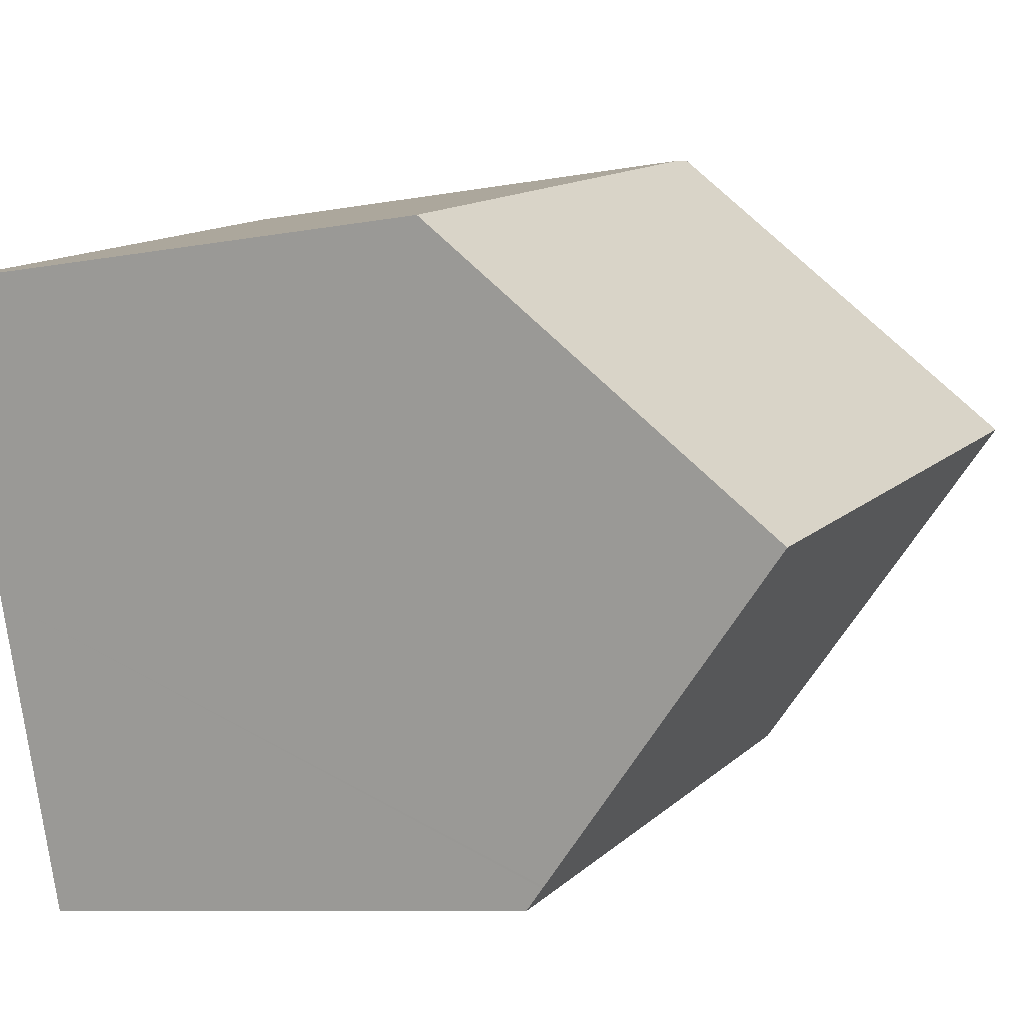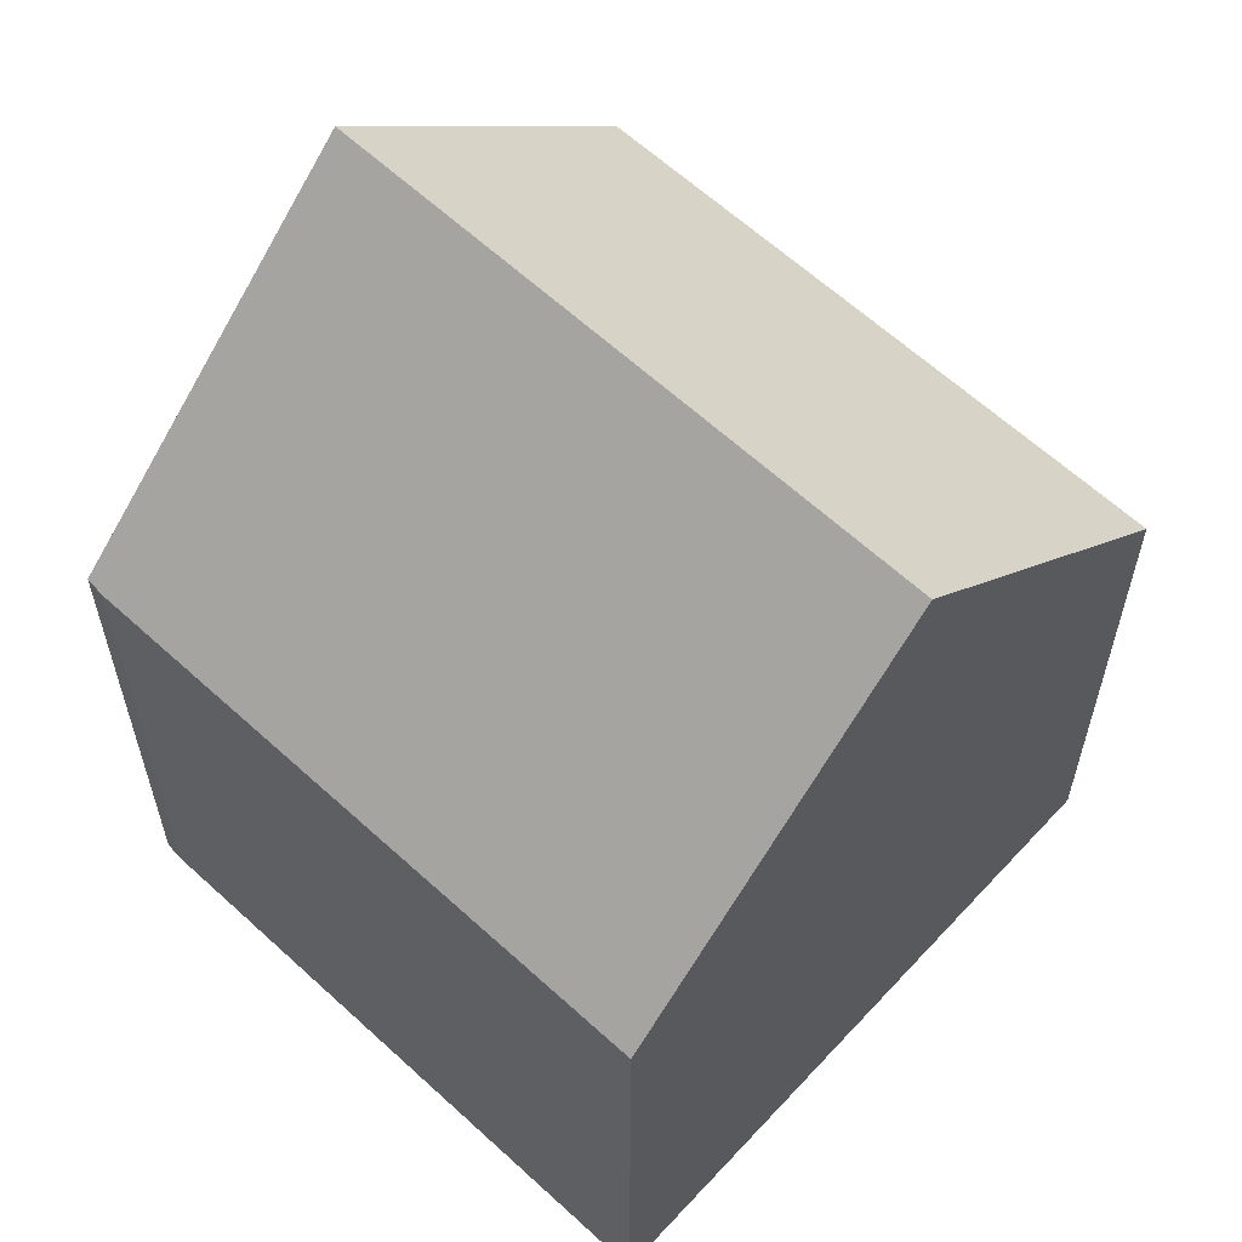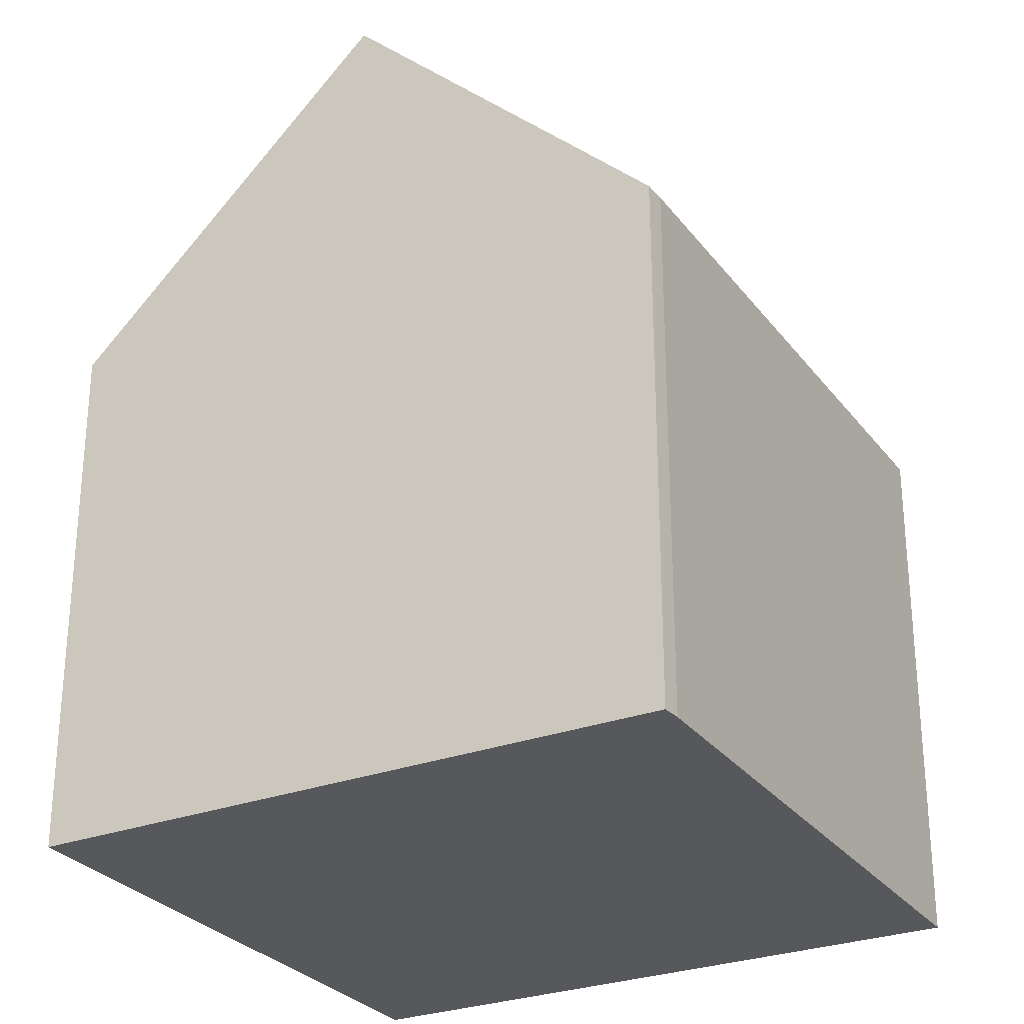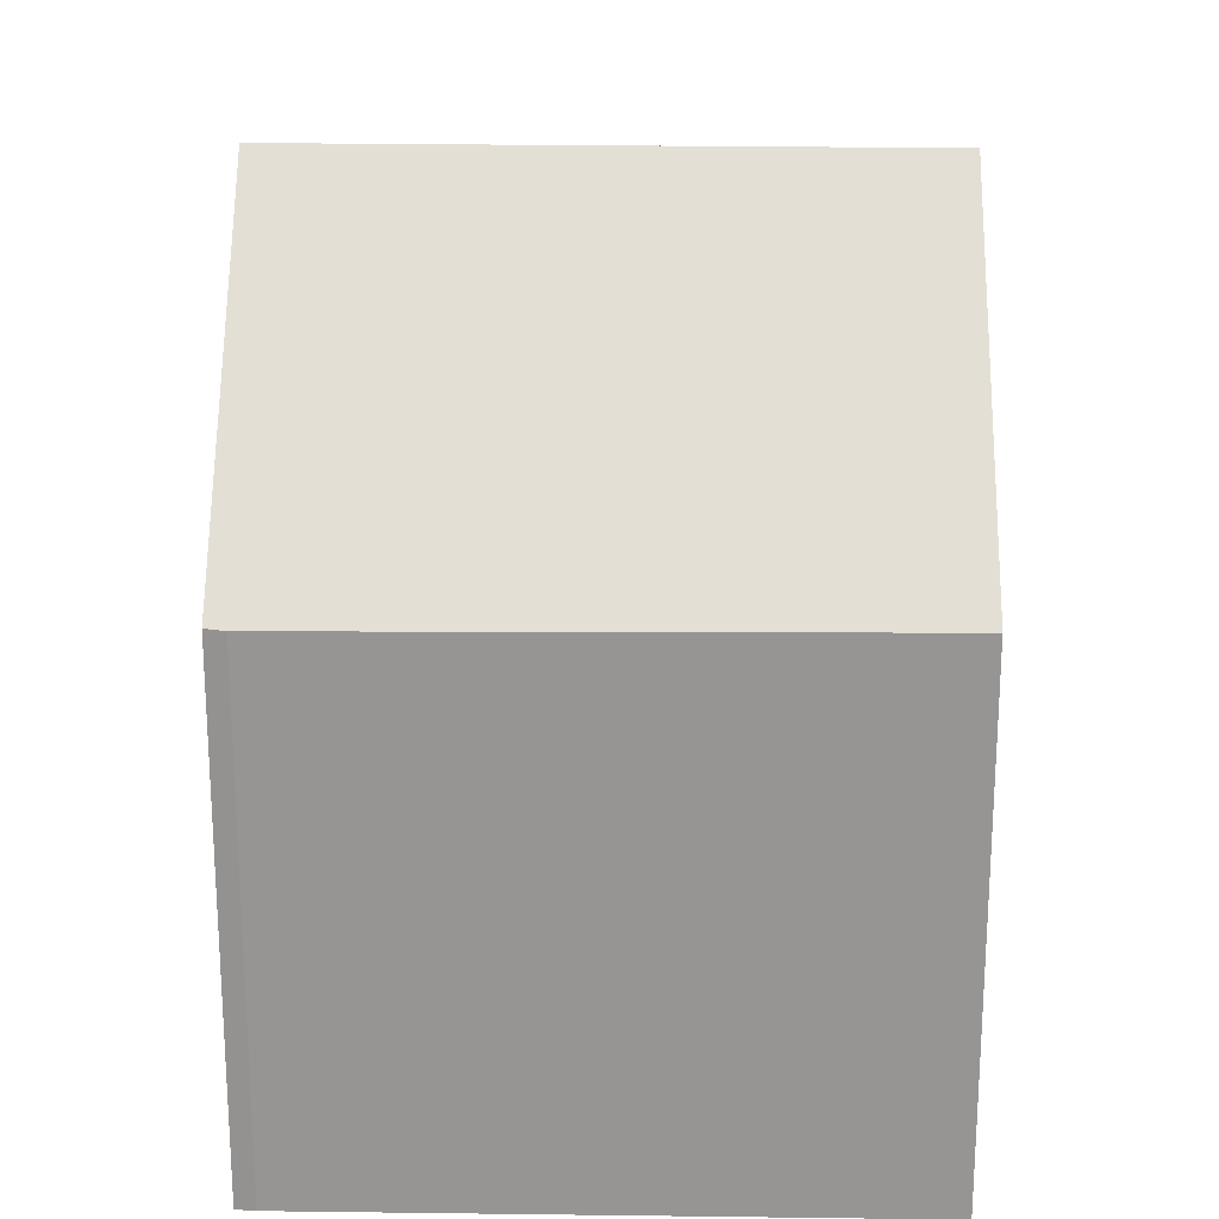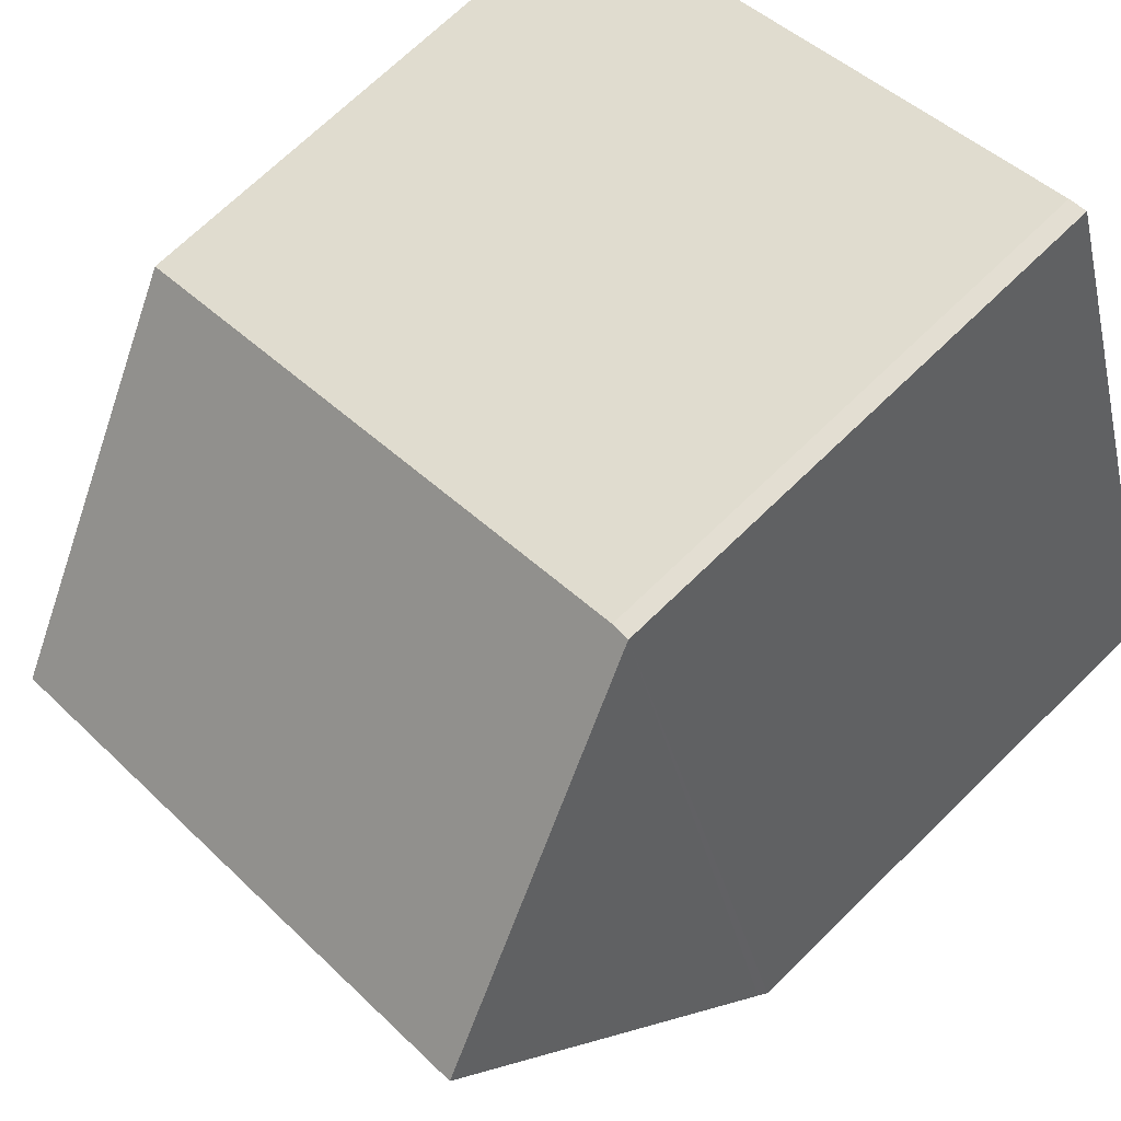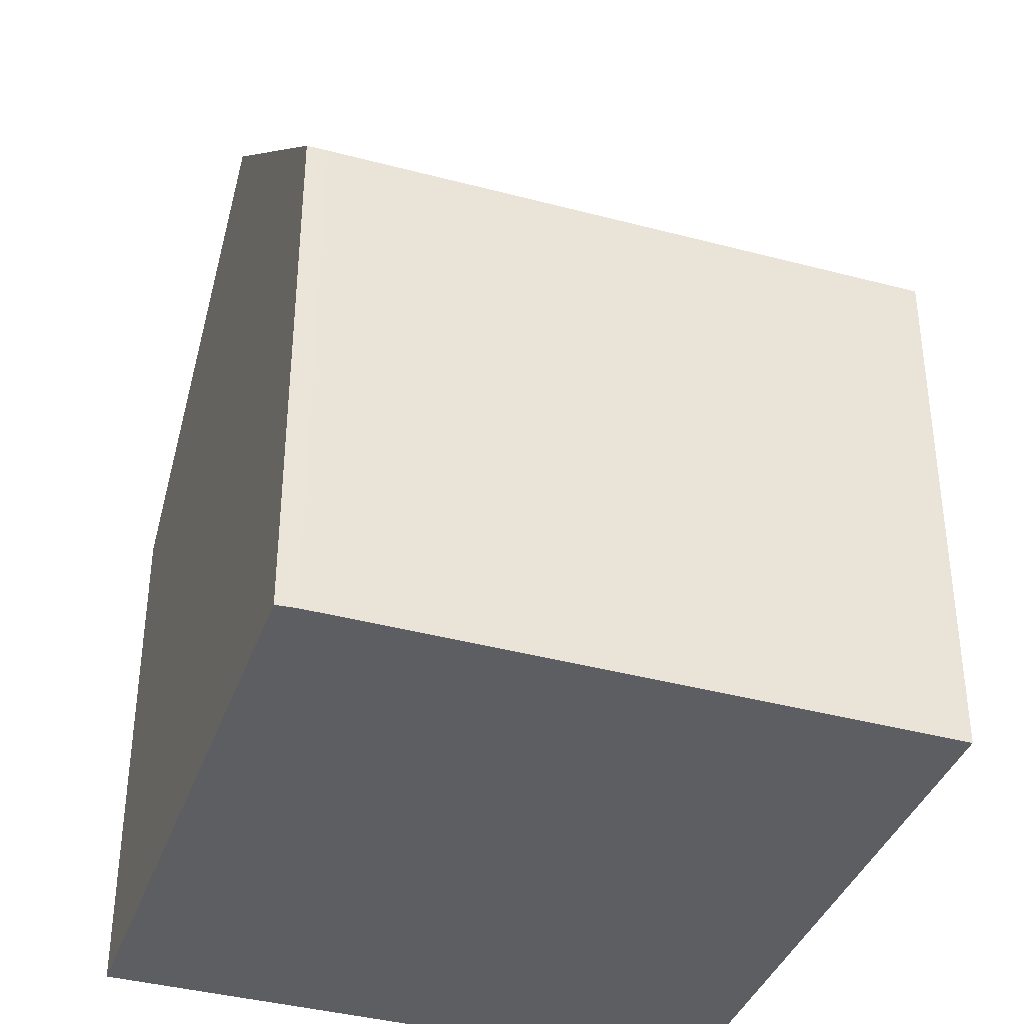
<metadata>
{"format":"obj","ext":"obj","renderer":"f3d","projection":"perspective","resolution":1024,"background":"white","views":[{"elev":-8.4,"azim":117.9,"up":"+Z"},{"elev":61.3,"azim":61.8,"up":"+Y"},{"elev":-28.5,"azim":-42.0,"up":"+Y"},{"elev":22.4,"azim":20.0,"up":"+Y"},{"elev":69.6,"azim":-134.4,"up":"+Z"},{"elev":51.3,"azim":0.1,"up":"+Z"}]}
</metadata>
<code>
v  1.448 11.71 4.281
v  11.13 7.472 5.789
v  9.654 11.71 1.562
v  3.164 7.415 8.493
v  2.896 7.436 8.558
v  0.047 7.573 0.142
v  6.478 7.431 -2.147
v  0 7.432 4.551e-16
v  8.163 7.432 -2.705
v  8.264 7.721 -2.416
v  0.084 7.682 0.251
v  8.273 7.746 -2.391
v  11.13 -3.545e-16 5.789
v  9.654 -9.564e-17 1.562
v  8.163 1.656e-16 -2.705
v  8.264 1.479e-16 -2.416
v  8.273 1.464e-16 -2.391
v  0 0 0
v  6.478 1.315e-16 -2.147
v  2.896 -5.24e-16 8.558
v  0.084 -1.537e-17 0.251
v  0.047 -8.695e-18 0.142
v  1.448 -2.621e-16 4.281
v  3.164 -5.2e-16 8.493
g defaultobject
f 1 2 3
f 2 1 4
f 4 1 5
f 6 7 8
f 7 6 9
f 9 6 10
f 10 6 11
f 10 11 1
f 10 1 12
f 12 1 3
f 13 3 2
f 3 13 12
f 12 13 14
f 12 14 10
f 10 14 9
f 9 14 15
f 15 14 16
f 16 14 17
f 15 7 9
f 7 15 8
f 8 15 18
f 18 15 19
f 11 5 1
f 5 11 6
f 5 6 8
f 5 8 18
f 5 18 20
f 20 18 21
f 21 18 22
f 20 21 23
f 20 4 5
f 4 20 24
f 4 13 2
f 13 4 24
f 23 24 20
f 24 23 13
f 13 23 21
f 13 21 22
f 13 22 18
f 13 18 19
f 13 19 14
f 14 19 17
f 17 19 16
f 16 19 15

</code>
